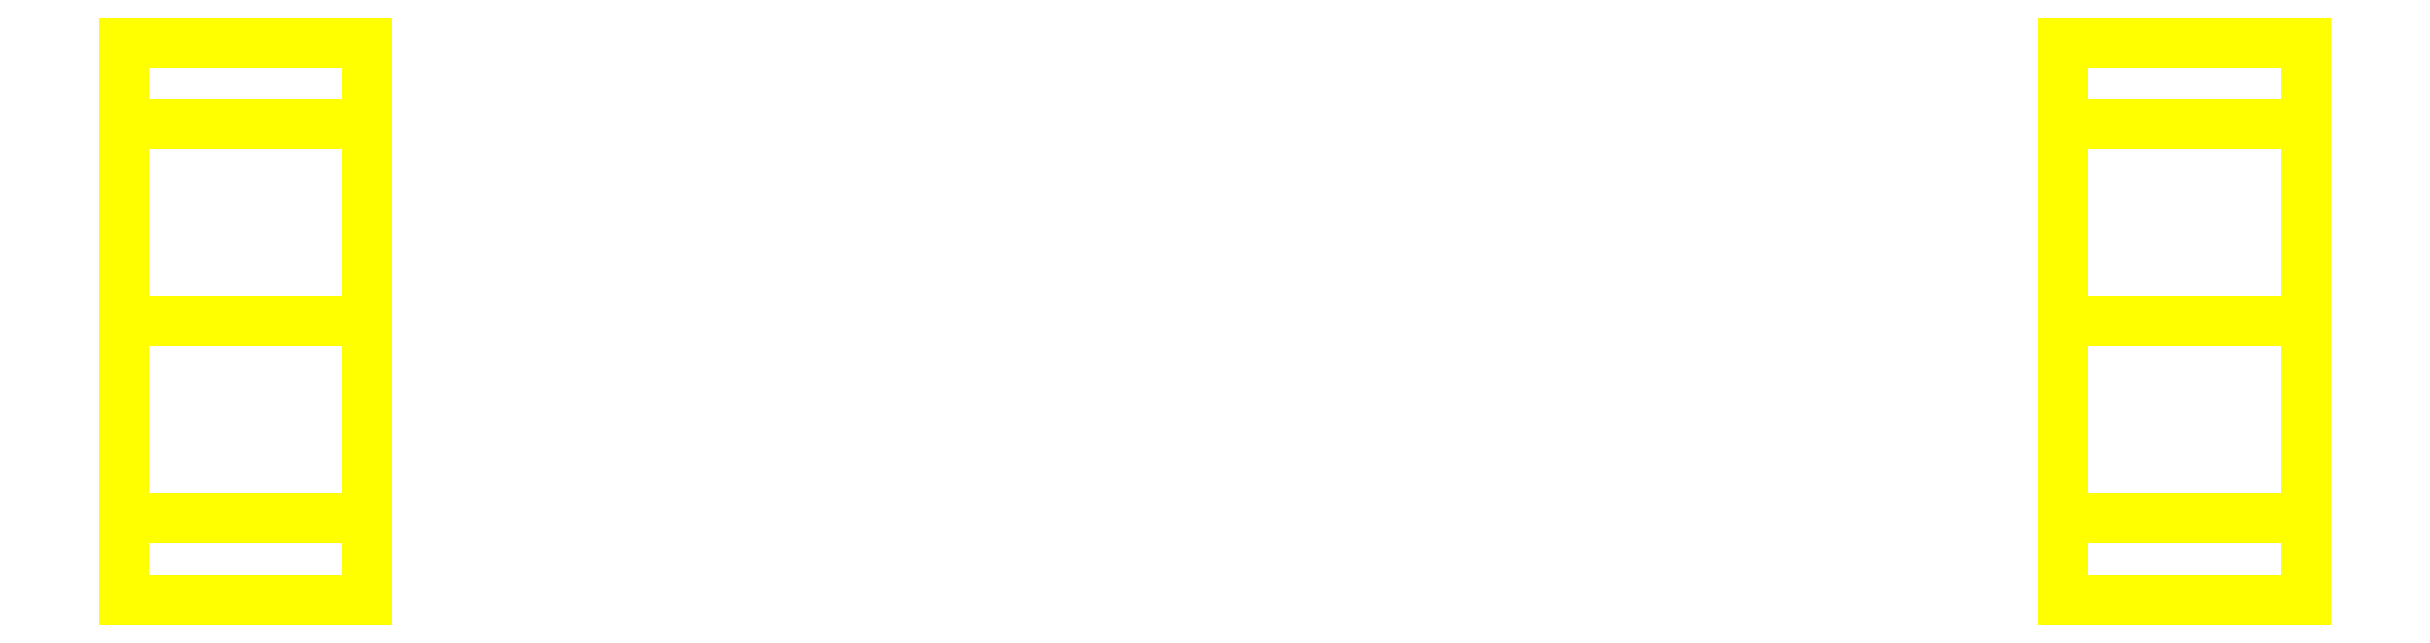
<metadata>
{"format":"dxf","ext":"dxf","renderer":"ezdxf+matplotlib","layout":"modelspace","background":"white","min_lineweight":24,"dpi":150}
</metadata>
<code>
0
SECTION
2
ENTITIES
0
3DFACE
8
WHEELS
10
-0.7
20
-0.23
30
0
11
-0.7
21
-0.1626
31
0.1626
12
-0.9
22
-0.1626
32
0.1626
13
-0.9
23
-0.23
33
0
0
3DFACE
8
WHEELS
10
-0.7
20
-0.1626
30
0.1626
11
-0.7
21
0
31
0.23
12
-0.9
22
0
32
0.23
13
-0.9
23
-0.1626
33
0.1626
0
3DFACE
8
WHEELS
10
-0.7
20
0
30
0.23
11
-0.7
21
0.1626
31
0.1626
12
-0.9
22
0.1626
32
0.1626
13
-0.9
23
0
33
0.23
0
3DFACE
8
WHEELS
10
-0.7
20
0.1626
30
0.1626
11
-0.7
21
0.23
31
0
12
-0.9
22
0.23
32
0
13
-0.9
23
0.1626
33
0.1626
0
3DFACE
8
WHEELS
10
-0.7
20
0.23
30
0
11
-0.7
21
0.1626
31
-0.1626
12
-0.9
22
0.1626
32
-0.1626
13
-0.9
23
0.23
33
0
0
3DFACE
8
WHEELS
10
-0.7
20
0.1626
30
-0.1626
11
-0.7
21
0
31
-0.23
12
-0.9
22
0
32
-0.23
13
-0.9
23
0.1626
33
-0.1626
0
3DFACE
8
WHEELS
10
-0.7
20
0
30
-0.23
11
-0.7
21
-0.1626
31
-0.1626
12
-0.9
22
-0.1626
32
-0.1626
13
-0.9
23
0
33
-0.23
0
3DFACE
8
WHEELS
10
-0.7
20
-0.1626
30
-0.1626
11
-0.7
21
-0.23
31
0
12
-0.9
22
-0.23
32
0
13
-0.9
23
-0.1626
33
-0.1626
0
3DFACE
8
WHEELS
10
-0.9
20
0
30
0.23
11
-0.9
21
0.1626
31
0.1626
12
-0.9
22
0.23
32
0
13
-0.9
23
-0.1626
33
0.1626
0
3DFACE
8
WHEELS
10
-0.9
20
-0.1626
30
0.1626
11
-0.9
21
0.23
31
0
12
-0.9
22
0.1626
32
-0.1626
13
-0.9
23
-0.23
33
0
0
3DFACE
8
WHEELS
10
-0.9
20
-0.23
30
1e-16
11
-0.9
21
0.1626
31
-0.1626
12
-0.9
22
0
32
-0.23
13
-0.9
23
-0.1626
33
-0.1626
0
3DFACE
8
WHEELS
10
0.9
20
0.23
30
1e-16
11
0.9
21
-0.1626
31
-0.1626
12
0.9
22
0
32
-0.23
13
0.9
23
0.1626
33
-0.1626
0
3DFACE
8
WHEELS
10
0.9
20
0.1626
30
0.1626
11
0.9
21
-0.23
31
0
12
0.9
22
-0.1626
32
-0.1626
13
0.9
23
0.23
33
0
0
3DFACE
8
WHEELS
10
0.7
20
0.1626
30
-0.1626
11
0.7
21
0.23
31
0
12
0.9
22
0.23
32
0
13
0.9
23
0.1626
33
-0.1626
0
3DFACE
8
WHEELS
10
0.7
20
-0.23
30
0
11
0.7
21
-0.1626
31
-0.1626
12
0.9
22
-0.1626
32
-0.1626
13
0.9
23
-0.23
33
0
0
3DFACE
8
WHEELS
10
0.7
20
0
30
-0.23
11
0.7
21
0.1626
31
-0.1626
12
0.9
22
0.1626
32
-0.1626
13
0.9
23
0
33
-0.23
0
3DFACE
8
WHEELS
10
0.7
20
-0.1626
30
-0.1626
11
0.7
21
0
31
-0.23
12
0.9
22
0
32
-0.23
13
0.9
23
-0.1626
33
-0.1626
0
3DFACE
8
WHEELS
10
0.9
20
0
30
0.23
11
0.9
21
-0.1626
31
0.1626
12
0.9
22
-0.23
32
0
13
0.9
23
0.1626
33
0.1626
0
3DFACE
8
WHEELS
10
0.7
20
-0.1626
30
0.1626
11
0.7
21
-0.23
31
0
12
0.9
22
-0.23
32
0
13
0.9
23
-0.1626
33
0.1626
0
3DFACE
8
WHEELS
10
0.7
20
0.23
30
0
11
0.7
21
0.1626
31
0.1626
12
0.9
22
0.1626
32
0.1626
13
0.9
23
0.23
33
0
0
3DFACE
8
WHEELS
10
0.7
20
0
30
0.23
11
0.7
21
-0.1626
31
0.1626
12
0.9
22
-0.1626
32
0.1626
13
0.9
23
0
33
0.23
0
3DFACE
8
WHEELS
10
0.7
20
0.1626
30
0.1626
11
0.7
21
0
31
0.23
12
0.9
22
0
32
0.23
13
0.9
23
0.1626
33
0.1626
0
VIEWPORT
8
0
10
144.7
20
101.2
30
0
40
391.1
41
222.2
68
     2
69
     1
0
VIEWPORT
8
0
10
139.2
20
100.8
30
0
40
222.8
41
161.3
68
     1
69
     2
0
ENDSEC
0
EOF

</code>
